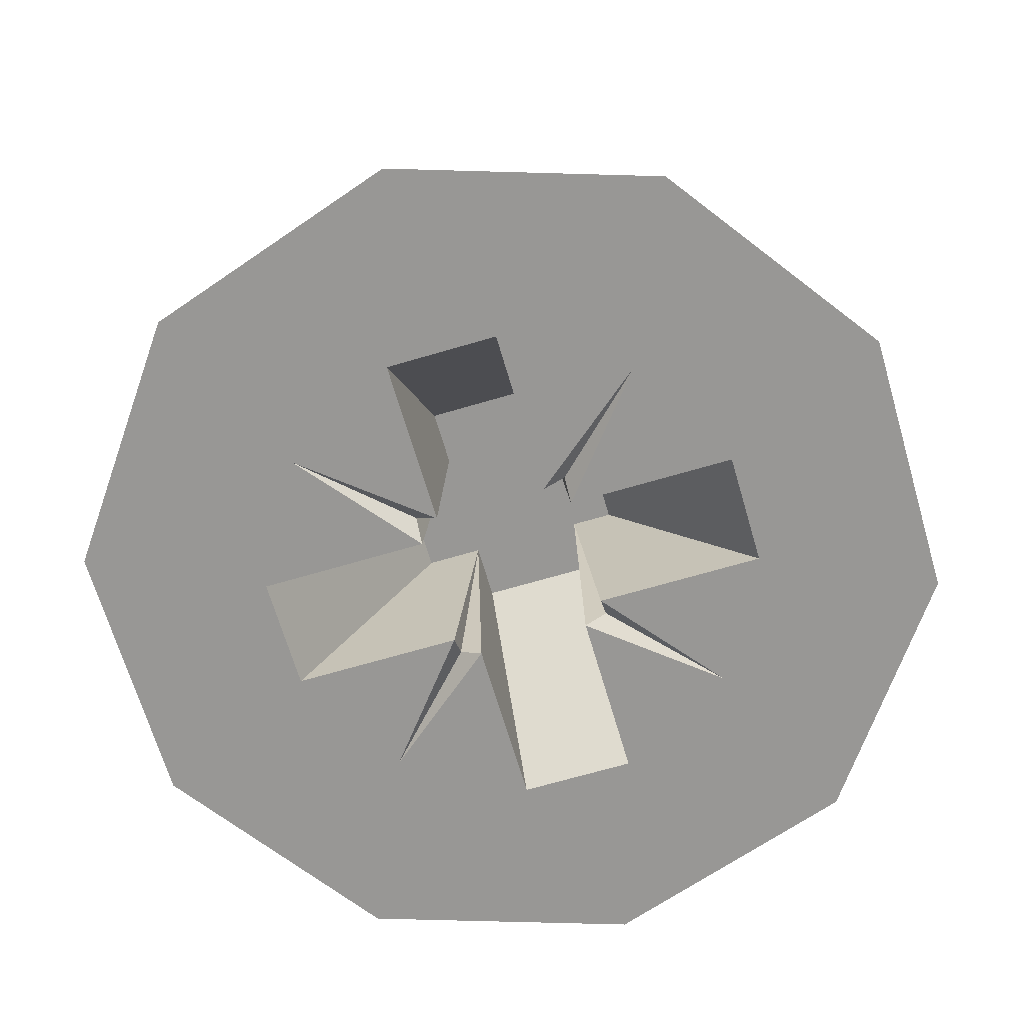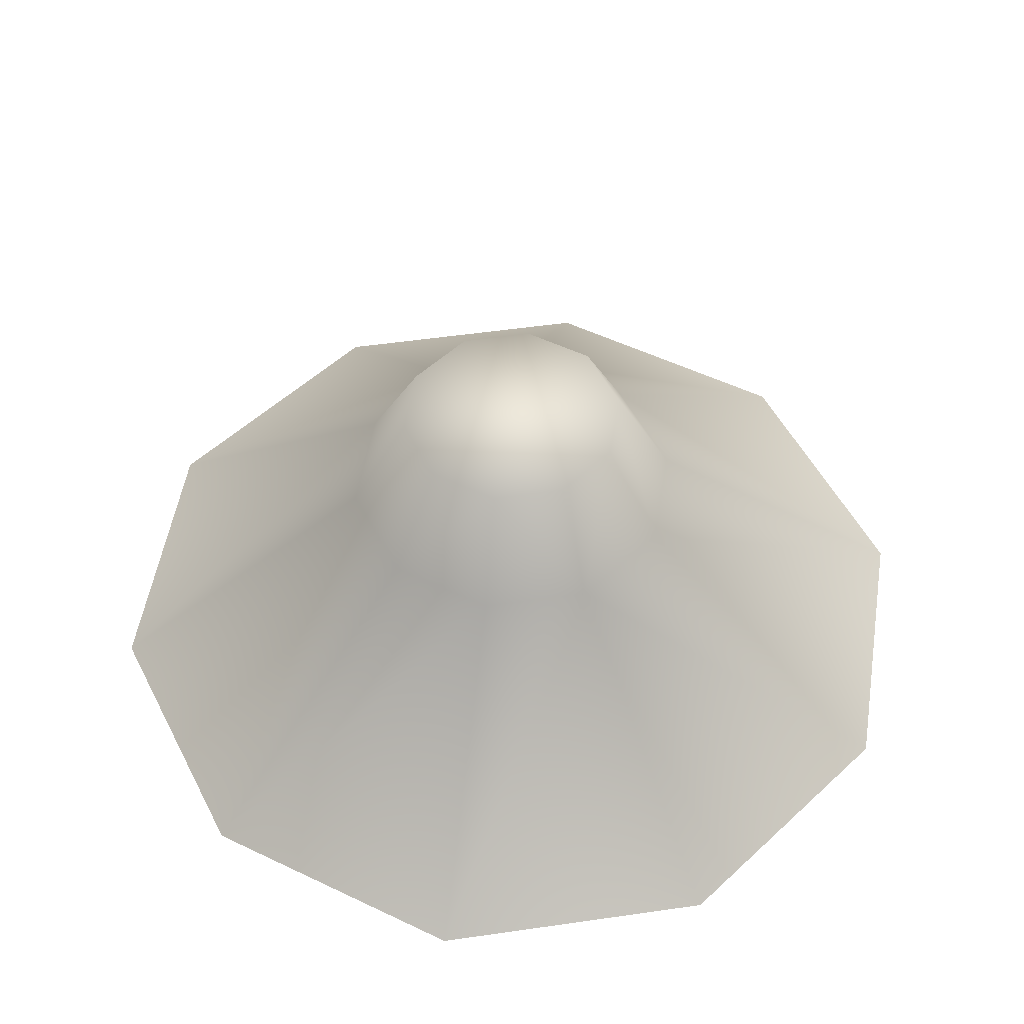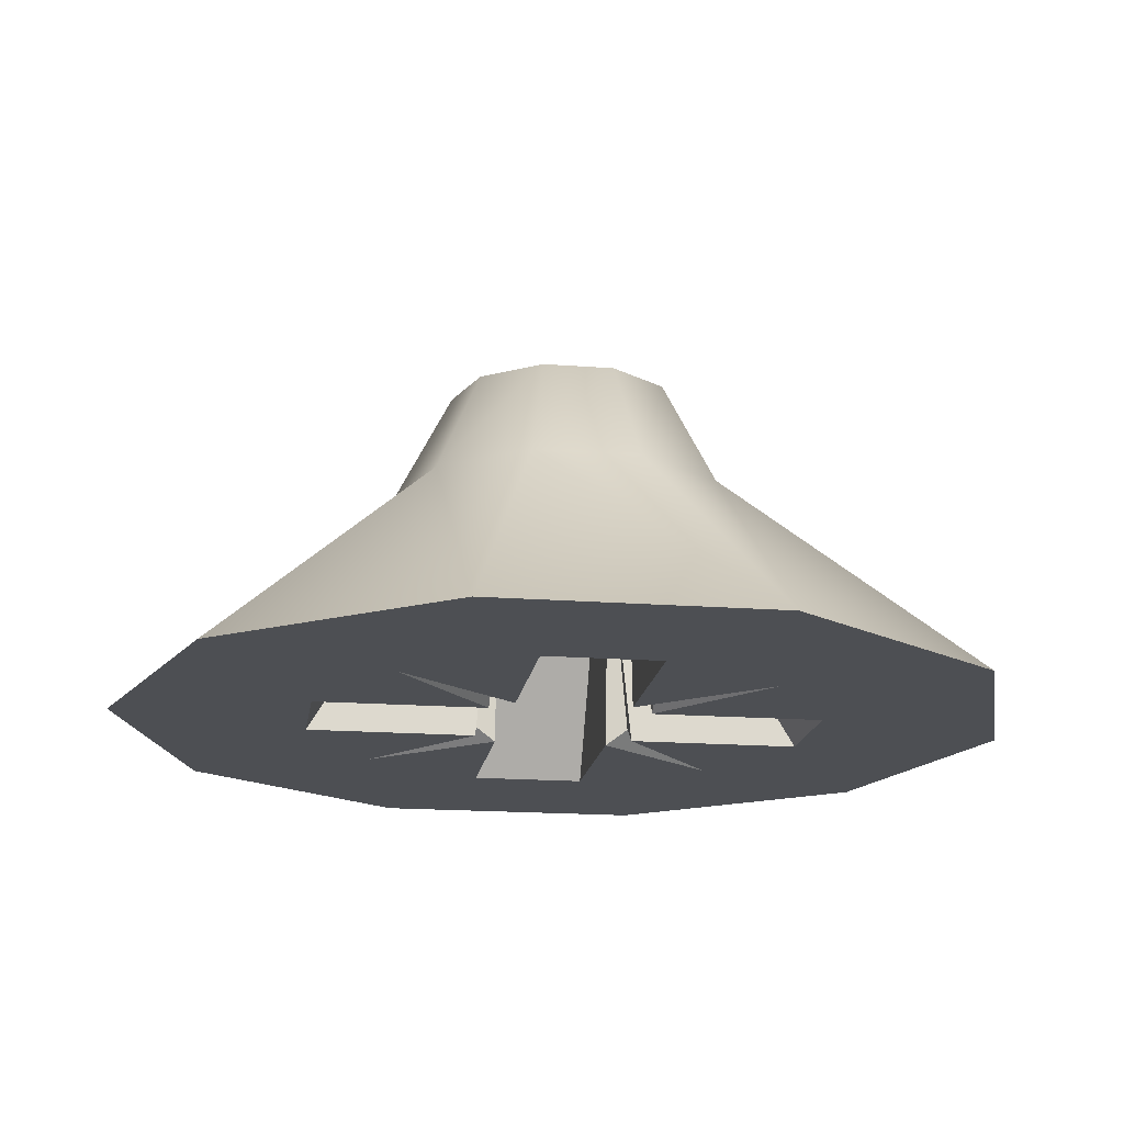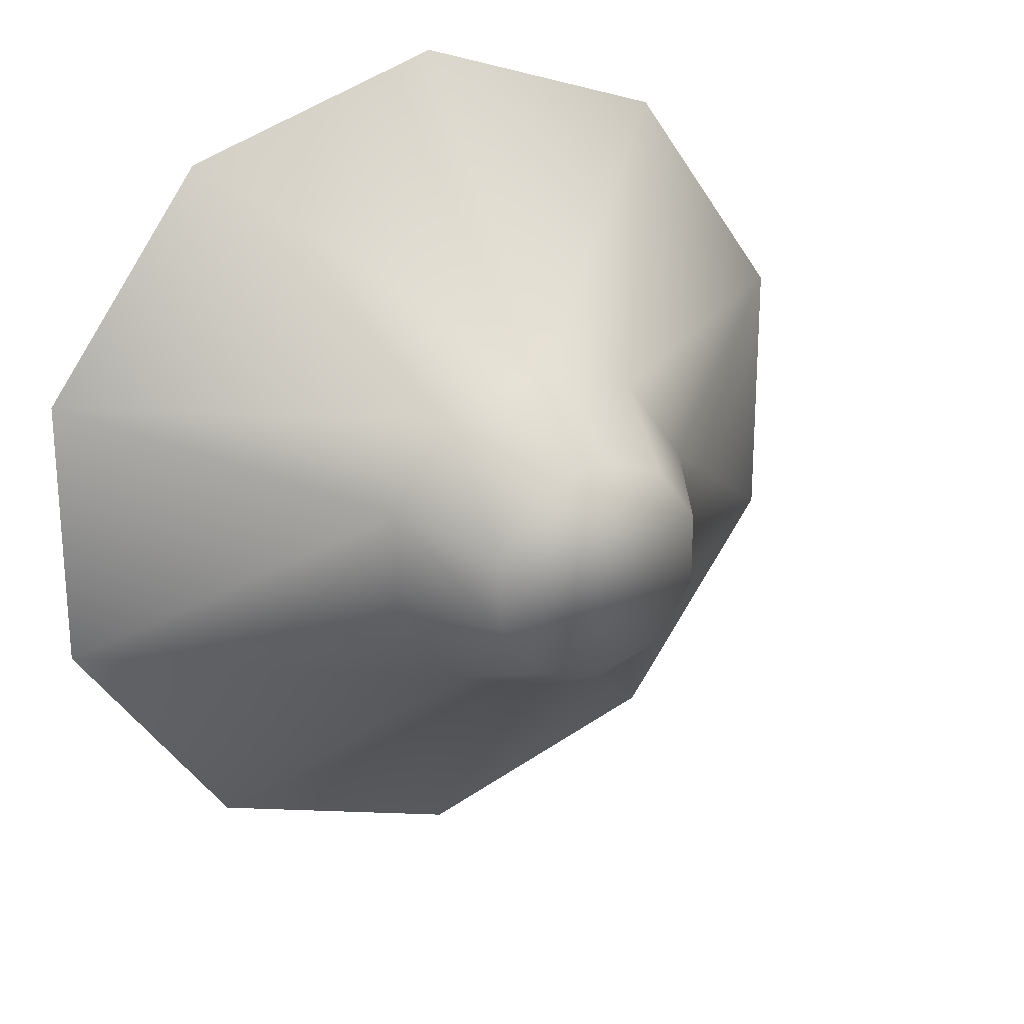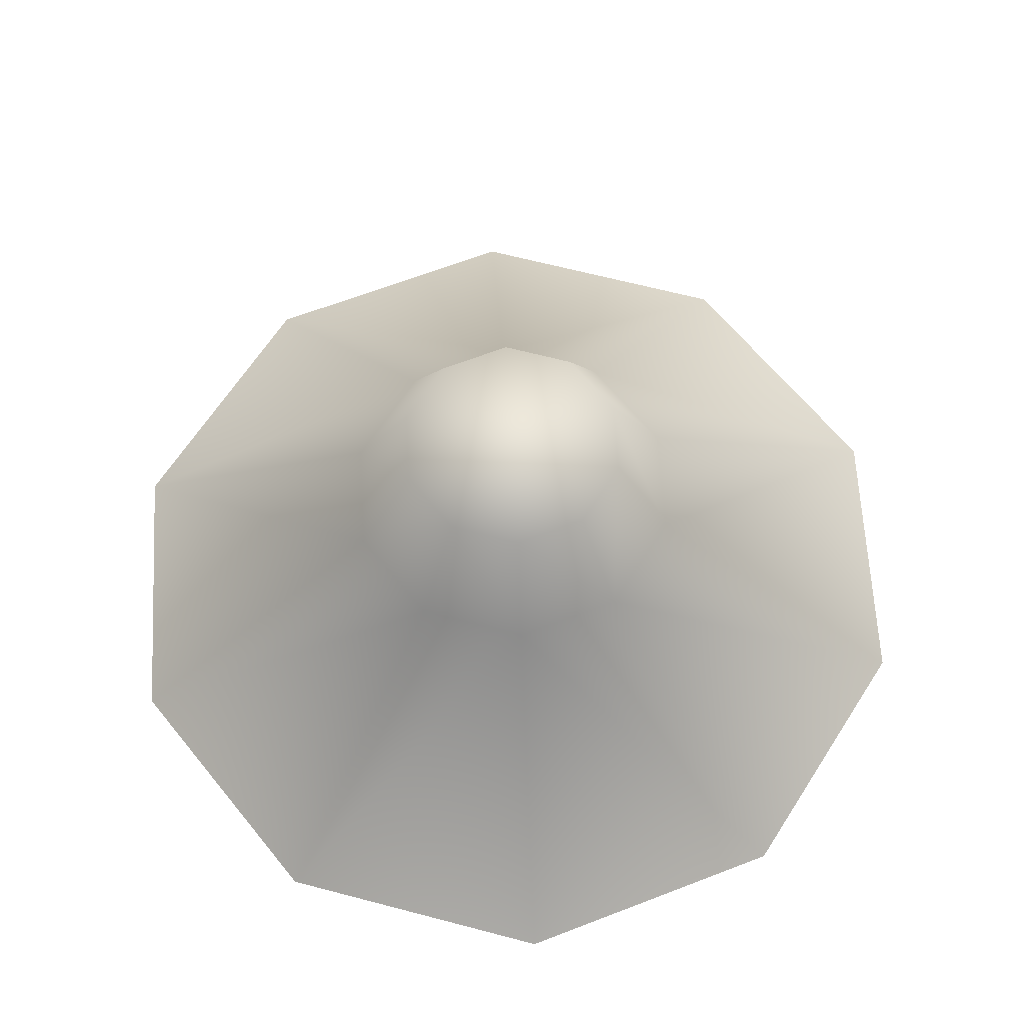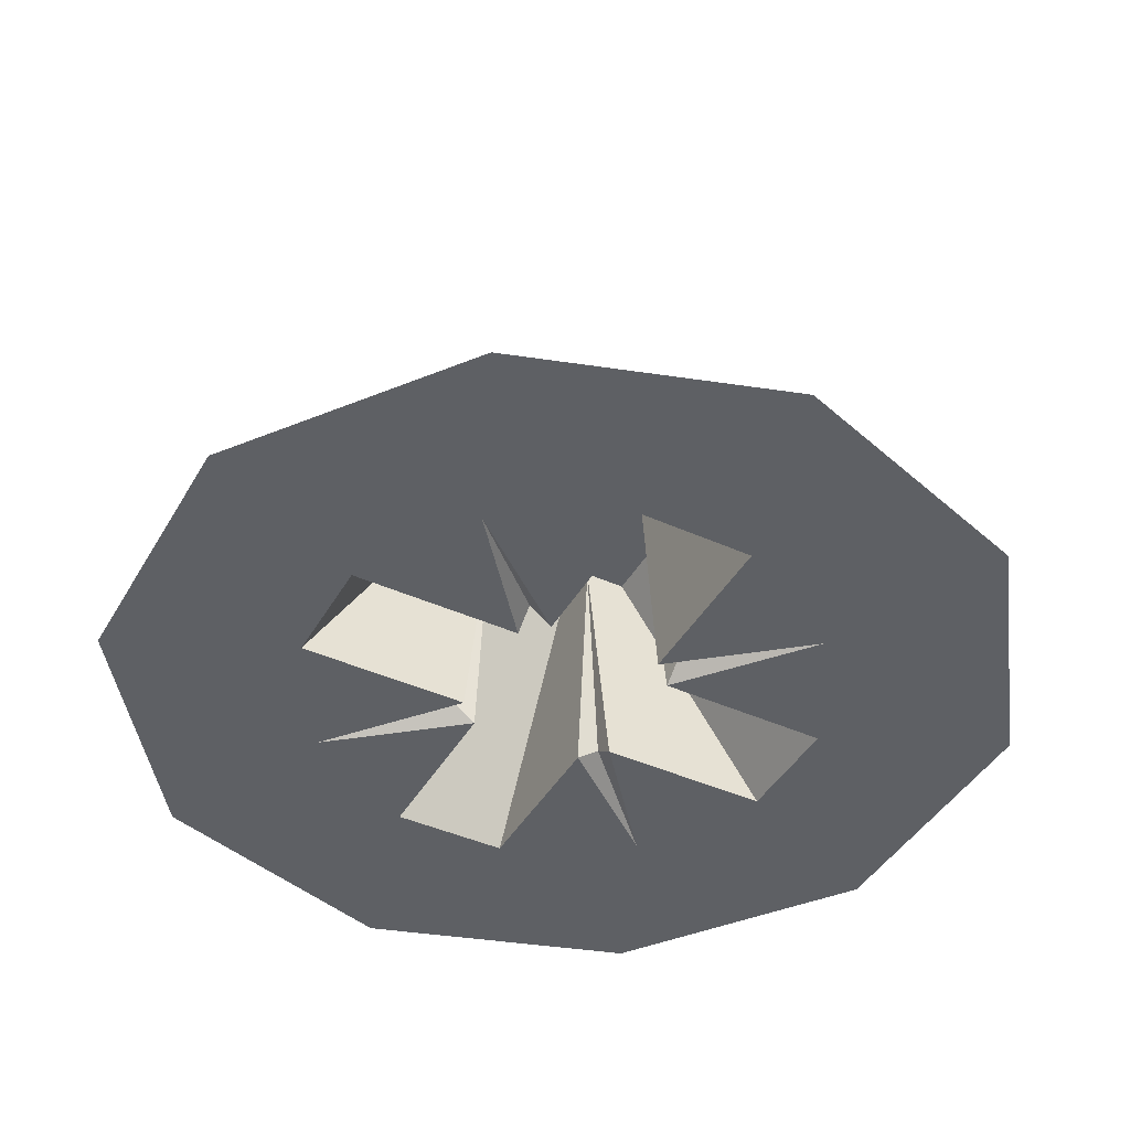
<metadata>
{"format":"obj","ext":"obj","renderer":"f3d","projection":"perspective","resolution":1024,"background":"white","views":[{"elev":-68.2,"azim":-163.6,"up":"+Z"},{"elev":52.5,"azim":-26.8,"up":"+Z"},{"elev":-17.7,"azim":-98.5,"up":"+Z"},{"elev":23.3,"azim":-29.6,"up":"+Y"},{"elev":64.9,"azim":176.8,"up":"+Z"},{"elev":-43.0,"azim":151.9,"up":"+Z"}]}
</metadata>
<code>
o Group111/mesh183/mesh183-geometry#mesh183-geometry
v -0.01769 -0.3472 0.3769
v -0.01191 -0.3514 0.382
v -0.01191 -0.3454 0.3769
v -0.01414 -0.3521 0.382
v -0.006125 -0.3472 0.3769
v -0.02126 -0.3522 0.3769
v -0.01191 -0.3527 0.3844
v -0.009674 -0.3521 0.382
v -0.01552 -0.354 0.382
v -0.01339 -0.3532 0.3844
v -0.01042 -0.3532 0.3844
v -0.002553 -0.3522 0.3769
v -0.01317 -0.3497 0.3769
v -0.02126 -0.3582 0.3769
v -0.01431 -0.3544 0.3844
v -0.008294 -0.354 0.382
v -0.01064 -0.3497 0.3769
v -0.01589 -0.3512 0.3769
v -0.01552 -0.3564 0.382
v -0.01745 -0.3539 0.3769
v -0.01431 -0.356 0.3844
v -0.009498 -0.3544 0.3844
v -0.002553 -0.3582 0.3769
v -0.007917 -0.3512 0.3769
v -0.01317 -0.3527 0.382
v -0.01317 -0.3534 0.3769
v -0.01368 -0.3539 0.3769
v -0.01414 -0.3583 0.382
v -0.01745 -0.3565 0.3769
v -0.008294 -0.3564 0.382
v -0.006362 -0.3539 0.3769
v -0.01013 -0.3539 0.3769
v -0.01064 -0.3534 0.3769
v -0.01064 -0.3527 0.382
v -0.01368 -0.3534 0.3773
v -0.01769 -0.3632 0.3769
v -0.01339 -0.3573 0.3844
v -0.01408 -0.3539 0.382
v -0.01589 -0.3592 0.3769
v -0.009498 -0.356 0.3844
v -0.009674 -0.3583 0.382
v -0.006362 -0.3565 0.3769
v -0.01013 -0.3534 0.3773
v -0.01064 -0.3539 0.382
v -0.01317 -0.3539 0.382
v -0.01191 -0.359 0.382
v -0.01408 -0.3565 0.382
v -0.01368 -0.3565 0.3769
v -0.006125 -0.3632 0.3769
v -0.01013 -0.3565 0.3769
v -0.009399 -0.3565 0.382
v -0.009399 -0.3539 0.382
v -0.01317 -0.3607 0.3769
v -0.01191 -0.365 0.3769
v -0.01191 -0.3577 0.3844
v -0.01042 -0.3573 0.3844
v -0.01368 -0.357 0.3773
v -0.007917 -0.3592 0.3769
v -0.01317 -0.357 0.3769
v -0.01317 -0.3565 0.382
v -0.01064 -0.3607 0.3769
v -0.01013 -0.357 0.3773
v -0.01064 -0.3565 0.382
v -0.01064 -0.357 0.3769
v -0.01317 -0.3577 0.382
v -0.01064 -0.3577 0.382
f 1 2 3
f 2 1 4
f 2 5 3
f 5 1 3
f 6 4 1
f 4 7 2
f 5 2 8
f 1 5 6
f 4 6 9
f 7 4 10
f 11 2 7
f 2 11 8
f 8 12 5
f 6 5 13
f 14 9 6
f 15 4 9
f 4 15 10
f 10 11 7
f 11 16 8
f 12 8 16
f 12 17 5
f 13 5 17
f 6 13 18
f 9 14 19
f 6 20 14
f 9 21 15
f 11 10 15
f 16 11 22
f 16 23 12
f 17 12 24
f 17 25 13
f 26 18 13
f 6 18 27
f 14 28 19
f 21 9 19
f 6 27 20
f 14 20 29
f 22 15 21
f 11 15 22
f 22 30 16
f 23 16 30
f 23 31 12
f 24 12 32
f 33 17 24
f 25 17 34
f 25 26 13
f 35 18 26
f 27 18 35
f 28 14 36
f 37 19 28
f 19 37 21
f 27 38 20
f 38 29 20
f 29 39 14
f 22 21 40
f 30 22 40
f 41 23 30
f 31 23 42
f 32 12 31
f 32 43 24
f 44 17 33
f 33 24 43
f 17 44 34
f 44 25 34
f 26 25 45
f 35 26 45
f 27 35 45
f 14 39 36
f 36 46 28
f 46 37 28
f 40 21 37
f 38 27 45
f 29 38 47
f 39 29 48
f 40 41 30
f 23 41 49
f 42 23 50
f 51 31 42
f 52 32 31
f 32 44 43
f 33 43 44
f 25 44 45
f 36 39 53
f 46 36 54
f 37 46 55
f 40 37 56
f 45 52 38
f 38 52 47
f 47 48 29
f 39 48 57
f 41 40 56
f 46 49 41
f 58 23 49
f 50 23 58
f 50 51 42
f 31 51 52
f 32 52 44
f 45 44 52
f 53 39 59
f 53 49 36
f 36 49 54
f 49 46 54
f 46 56 55
f 56 37 55
f 47 52 60
f 48 47 60
f 48 60 57
f 39 57 59
f 56 46 41
f 58 49 61
f 58 62 50
f 51 50 63
f 51 60 52
f 60 53 59
f 61 49 53
f 57 60 59
f 61 64 58
f 58 64 62
f 50 62 63
f 60 51 63
f 53 60 65
f 65 61 53
f 66 64 61
f 64 63 62
f 60 63 65
f 61 65 66
f 64 66 63
f 65 63 66
f 3 2 1
f 4 1 2
f 3 5 2
f 3 1 5
f 1 4 6
f 2 7 4
f 8 2 5
f 6 5 1
f 9 6 4
f 10 4 7
f 7 2 11
f 8 11 2
f 5 12 8
f 13 5 6
f 6 9 14
f 9 4 15
f 10 15 4
f 7 11 10
f 8 16 11
f 16 8 12
f 5 17 12
f 17 5 13
f 18 13 6
f 19 14 9
f 14 20 6
f 15 21 9
f 15 10 11
f 22 11 16
f 12 23 16
f 24 12 17
f 13 25 17
f 13 18 26
f 27 18 6
f 19 28 14
f 19 9 21
f 20 27 6
f 29 20 14
f 21 15 22
f 22 15 11
f 16 30 22
f 30 16 23
f 12 31 23
f 32 12 24
f 24 17 33
f 34 17 25
f 13 26 25
f 26 18 35
f 35 18 27
f 36 14 28
f 28 19 37
f 21 37 19
f 20 38 27
f 20 29 38
f 14 39 29
f 40 21 22
f 40 22 30
f 30 23 41
f 42 23 31
f 31 12 32
f 24 43 32
f 33 17 44
f 43 24 33
f 34 44 17
f 34 25 44
f 45 25 26
f 45 26 35
f 45 35 27
f 36 39 14
f 28 46 36
f 28 37 46
f 37 21 40
f 45 27 38
f 47 38 29
f 48 29 39
f 30 41 40
f 49 41 23
f 50 23 42
f 42 31 51
f 31 32 52
f 43 44 32
f 44 43 33
f 45 44 25
f 53 39 36
f 54 36 46
f 55 46 37
f 56 37 40
f 38 52 45
f 47 52 38
f 29 48 47
f 57 48 39
f 56 40 41
f 41 49 46
f 49 23 58
f 58 23 50
f 42 51 50
f 52 51 31
f 44 52 32
f 52 44 45
f 59 39 53
f 36 49 53
f 54 49 36
f 54 46 49
f 55 56 46
f 55 37 56
f 60 52 47
f 60 47 48
f 57 60 48
f 59 57 39
f 41 46 56
f 61 49 58
f 50 62 58
f 63 50 51
f 52 60 51
f 59 53 60
f 53 49 61
f 59 60 57
f 58 64 61
f 62 64 58
f 63 62 50
f 63 51 60
f 65 60 53
f 53 61 65
f 61 64 66
f 62 63 64
f 65 63 60
f 66 65 61
f 63 66 64
f 66 63 65

</code>
